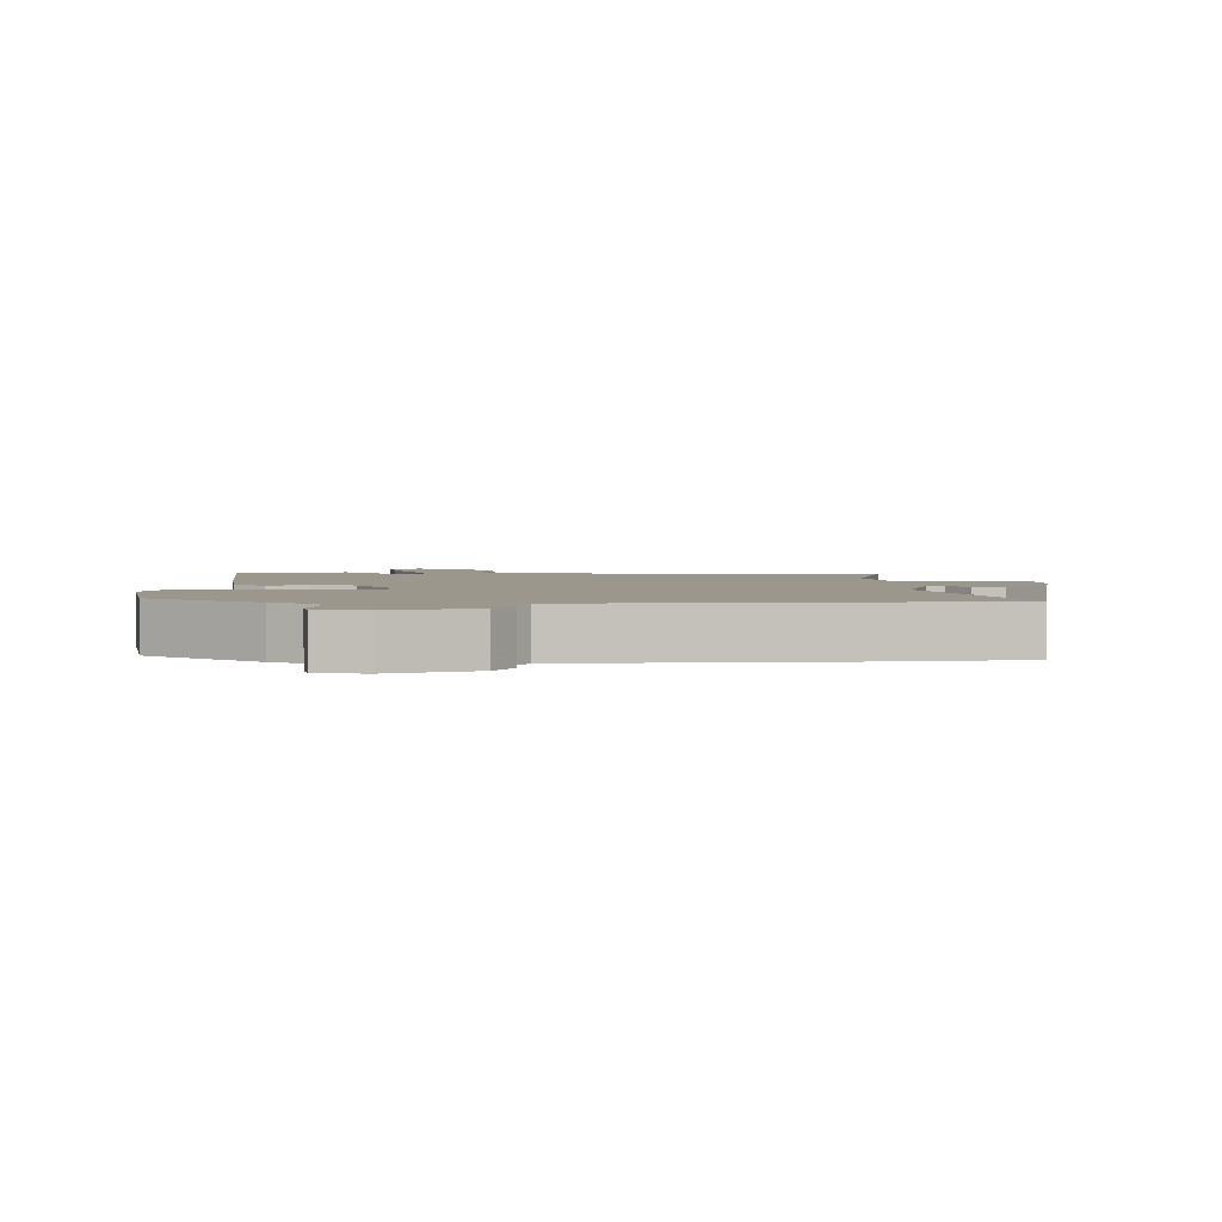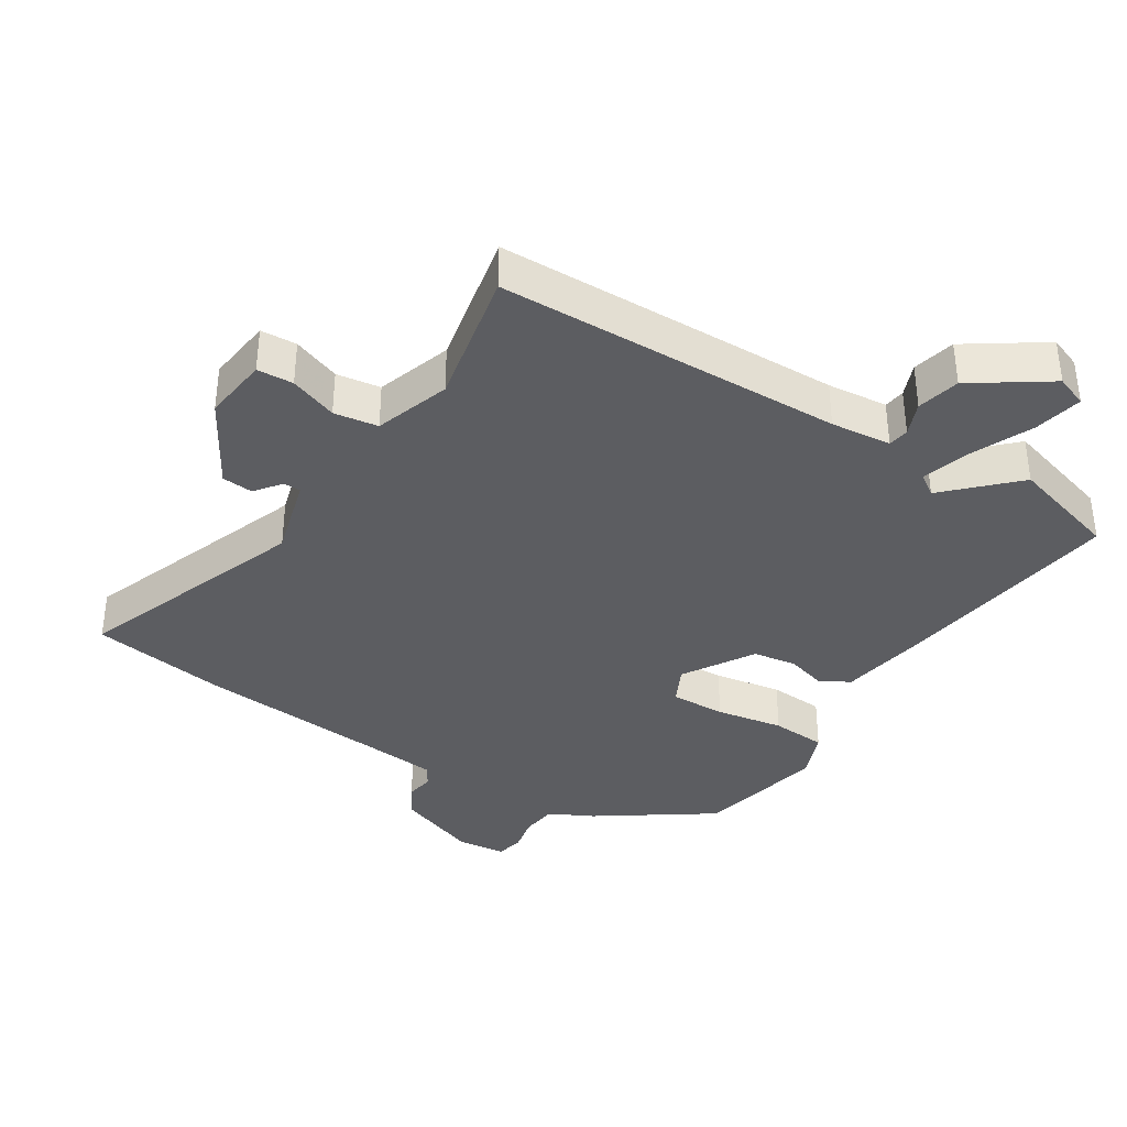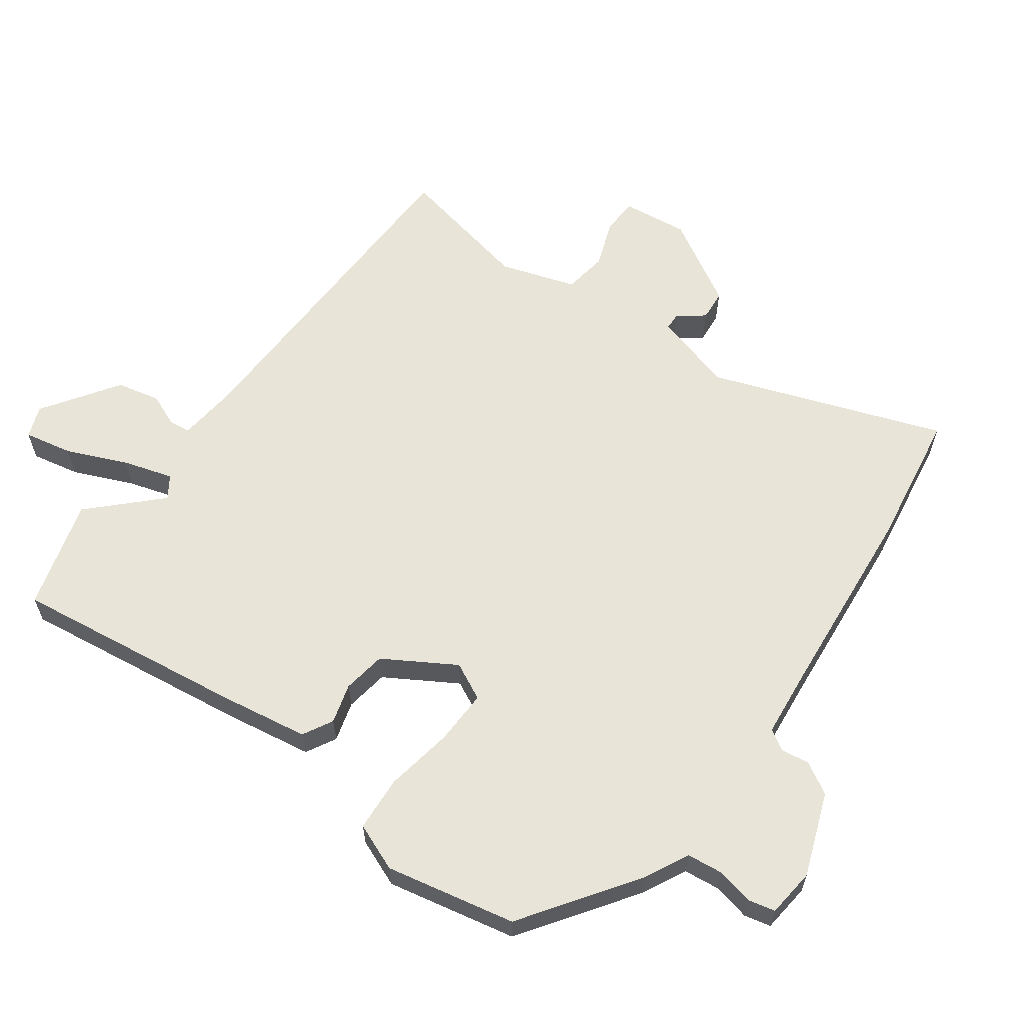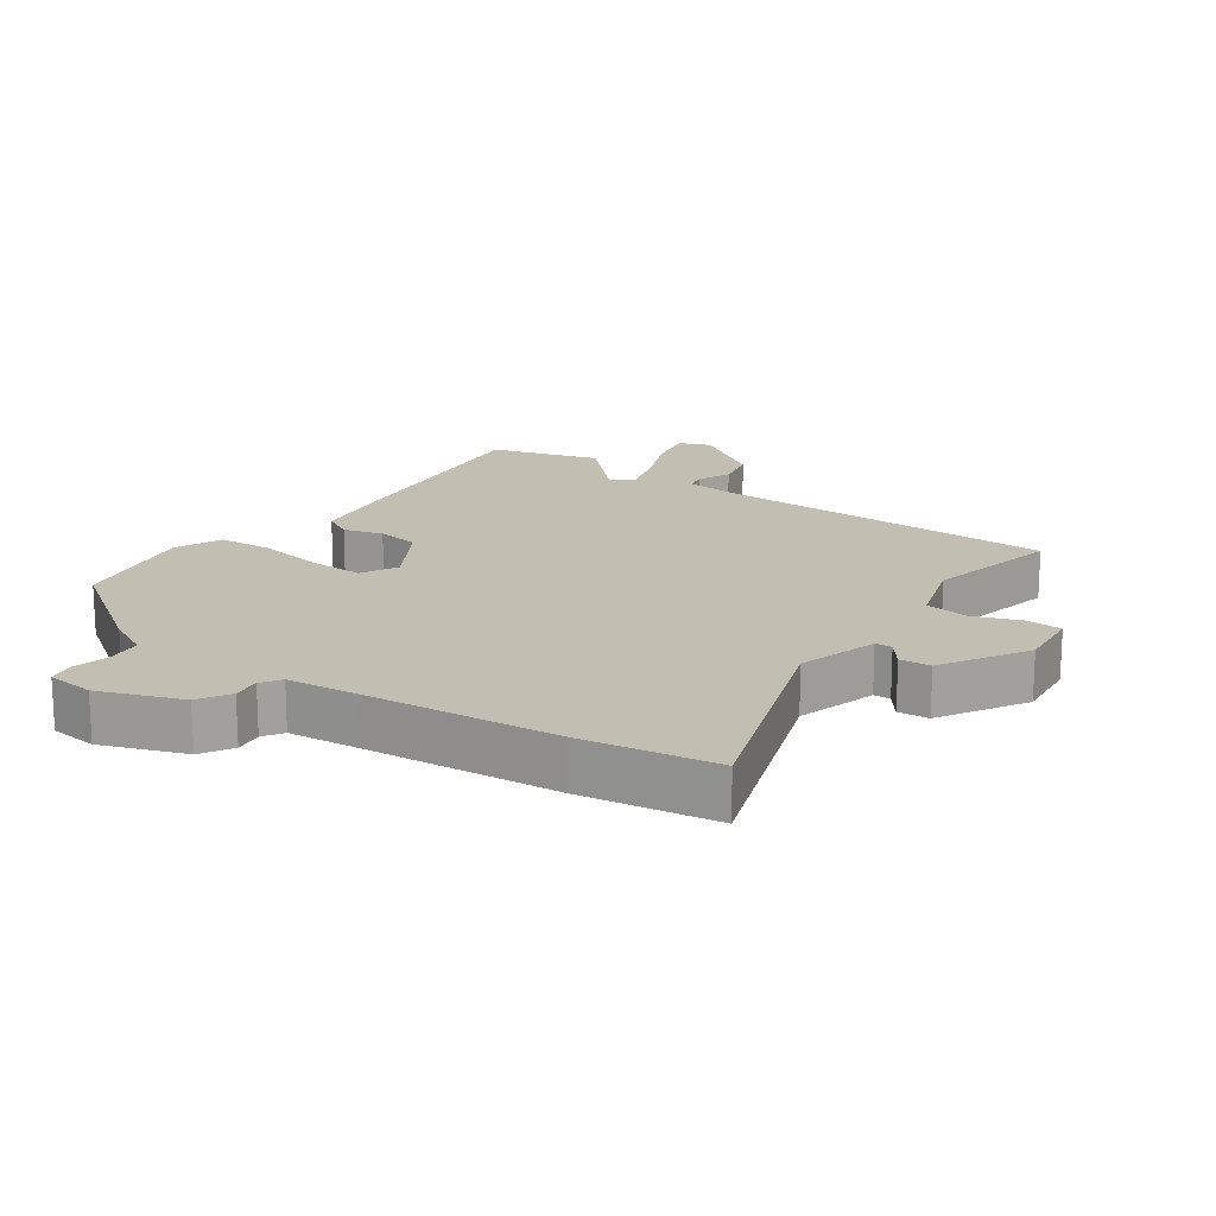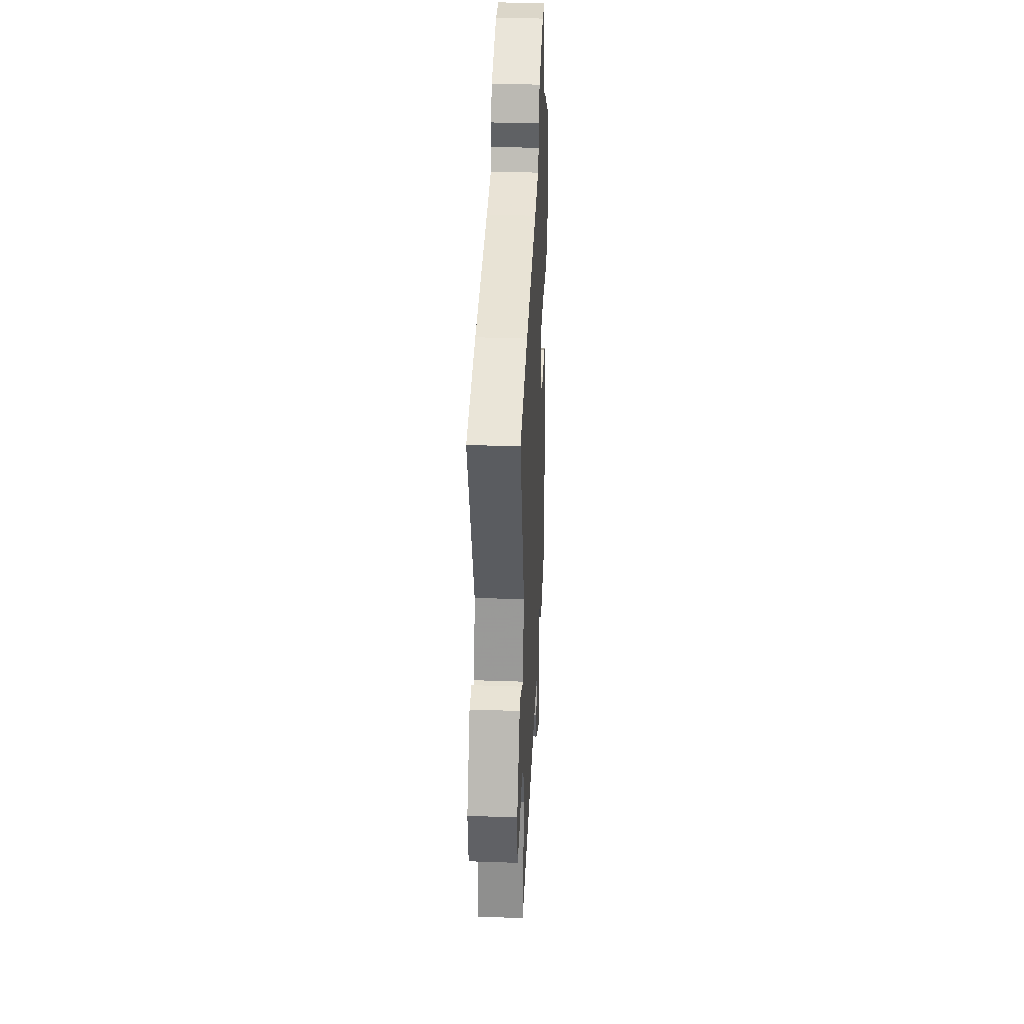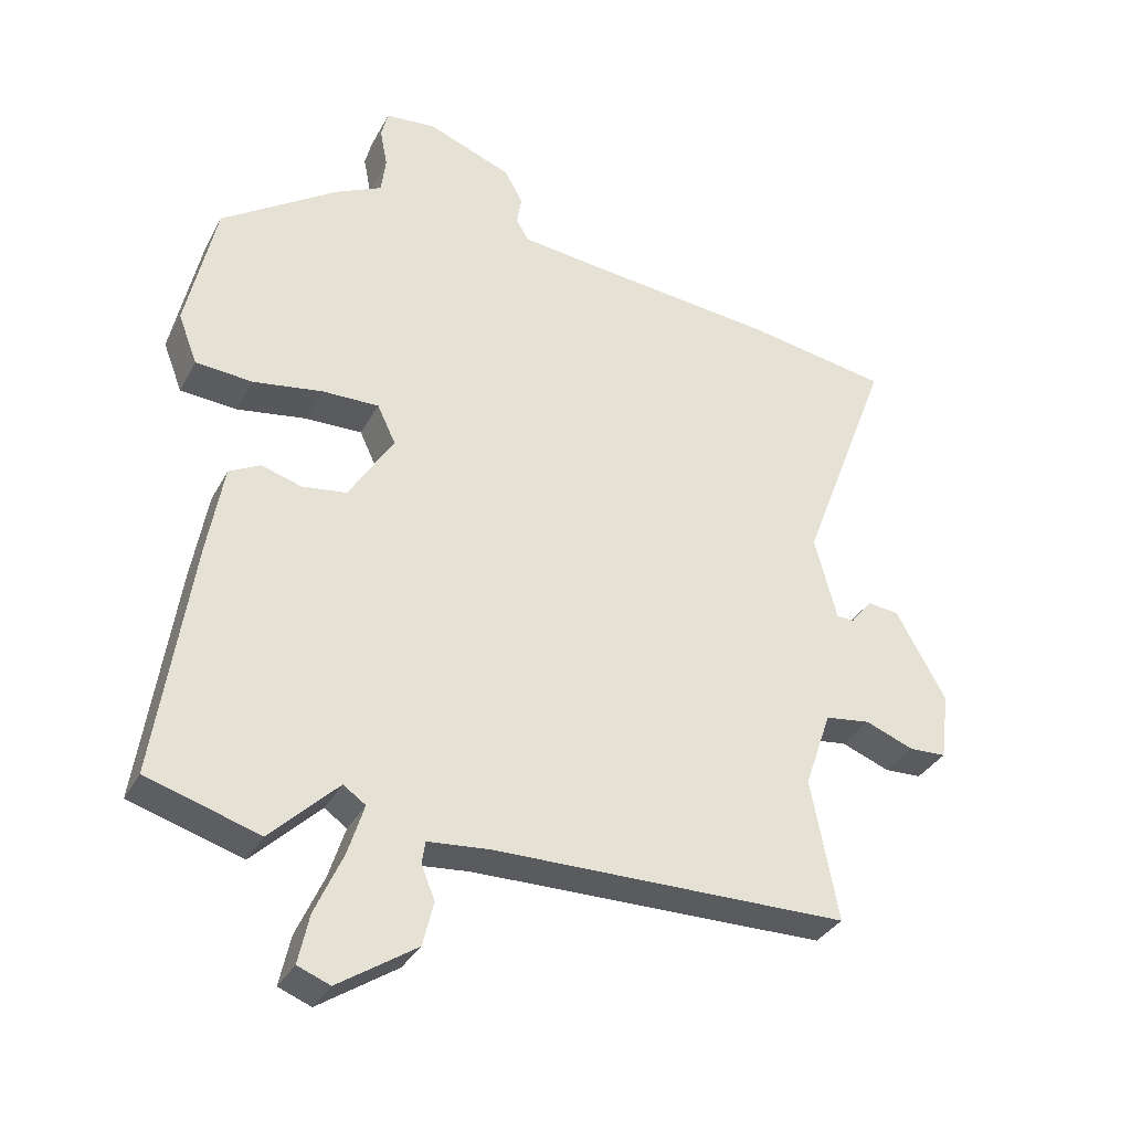
<metadata>
{"format":"obj","ext":"obj","renderer":"f3d","projection":"perspective","resolution":1024,"background":"white","views":[{"elev":2.7,"azim":1.4,"up":"+Y"},{"elev":-36.9,"azim":148.5,"up":"+Y"},{"elev":61.3,"azim":-53.0,"up":"+Y"},{"elev":17.5,"azim":36.5,"up":"+Y"},{"elev":35.4,"azim":92.6,"up":"+Z"},{"elev":-33.6,"azim":-24.6,"up":"+Z"}]}
</metadata>
<code>
v -0.339 0.07 -0.55
v -0.505 0.07 -0.499
v -0.452 0.07 -0.147
v -0.428 0.07 -0.013
v -0.382 0.07 0.011
v -0.322 0.07 -0.007
v -0.256 0.07 0.002
v -0.19 0.07 0.108
v -0.217 0.07 0.165
v -0.301 0.07 0.164
v -0.404 0.07 0.148
v -0.488 0.07 0.155
v -0.516 0.07 0.228
v -0.472 0.07 0.424
v -0.299 0.07 0.54
v -0.231 0.07 0.573
v -0.224 0.07 0.627
v -0.235 0.07 0.684
v -0.225 0.07 0.724
v -0.151 0.07 0.731
v -0.026 0.07 0.682
v 0.001 0.07 0.633
v -0.006 0.07 0.59
v 0.013 0.07 0.559
v 0.123 0.07 0.546
v 0.414 0.07 0.515
v 0.622 0.07 0.479
v 0.49 0.07 0.13
v 0.523 0.07 0.006
v 0.549 0.07 0.005
v 0.58 0.07 0.044
v 0.627 0.07 0.039
v 0.701 0.07 -0.093
v 0.688 0.07 -0.193
v 0.633 0.07 -0.195
v 0.561 0.07 -0.167
v 0.494 0.07 -0.176
v 0.455 0.07 -0.29
v 0.495 0.07 -0.499
v -0.03 0.07 -0.502
v -0.122 0.07 -0.51
v -0.127 0.07 -0.542
v -0.107 0.07 -0.593
v -0.123 0.07 -0.658
v -0.239 0.07 -0.734
v -0.287 0.07 -0.715
v -0.271 0.07 -0.642
v -0.23 0.07 -0.551
v -0.206 0.07 -0.476
v -0.239 0.07 -0.453
v -0.339 0 -0.55
v -0.505 0 -0.499
v -0.452 0 -0.147
v -0.428 0 -0.013
v -0.382 0 0.011
v -0.322 0 -0.007
v -0.256 0 0.002
v -0.19 0 0.108
v -0.217 0 0.165
v -0.301 0 0.164
v -0.404 0 0.148
v -0.488 0 0.155
v -0.516 0 0.228
v -0.472 0 0.424
v -0.299 0 0.54
v -0.231 0 0.573
v -0.224 0 0.627
v -0.235 0 0.684
v -0.225 0 0.724
v -0.151 0 0.731
v -0.026 0 0.682
v 0.001 0 0.633
v -0.006 0 0.59
v 0.013 0 0.559
v 0.123 0 0.546
v 0.414 0 0.515
v 0.622 0 0.479
v 0.49 0 0.13
v 0.523 0 0.006
v 0.549 0 0.005
v 0.58 0 0.044
v 0.627 0 0.039
v 0.701 0 -0.093
v 0.688 0 -0.193
v 0.633 0 -0.195
v 0.561 0 -0.167
v 0.494 0 -0.176
v 0.455 0 -0.29
v 0.495 0 -0.499
v -0.03 0 -0.502
v -0.122 0 -0.51
v -0.127 0 -0.542
v -0.107 0 -0.593
v -0.123 0 -0.658
v -0.239 0 -0.734
v -0.287 0 -0.715
v -0.271 0 -0.642
v -0.23 0 -0.551
v -0.206 0 -0.476
v -0.239 0 -0.453
f 46 47 48
f 45 46 48
f 44 45 48
f 43 44 48
f 42 43 48
f 41 42 48 49
f 40 41 49 50
f 38 39 40 50
f 34 35 36
f 33 34 36
f 32 33 36
f 31 32 36
f 30 31 36
f 29 30 36 37
f 37 38 50
f 29 37 50
f 28 29 50
f 27 28 50
f 26 27 50
f 25 26 50
f 21 22 23
f 20 21 23
f 19 20 23
f 18 19 23
f 17 18 23
f 16 17 23 24
f 16 24 25
f 15 16 25
f 14 15 25
f 13 14 25
f 12 13 25
f 11 12 25
f 10 11 25
f 4 5 6
f 3 4 6
f 2 3 6
f 1 2 6
f 50 1 6
f 50 6 7
f 25 50 7 8
f 9 10 25
f 8 9 25
f 98 97 96
f 98 96 95
f 98 95 94
f 98 94 93
f 98 93 92
f 99 98 92 91
f 100 99 91 90
f 100 90 89 88
f 86 85 84
f 86 84 83
f 86 83 82
f 86 82 81
f 86 81 80
f 87 86 80 79
f 100 88 87
f 100 87 79
f 100 79 78
f 100 78 77
f 100 77 76
f 100 76 75
f 73 72 71
f 73 71 70
f 73 70 69
f 73 69 68
f 73 68 67
f 74 73 67 66
f 75 74 66
f 75 66 65
f 75 65 64
f 75 64 63
f 75 63 62
f 75 62 61
f 75 61 60
f 56 55 54
f 56 54 53
f 56 53 52
f 56 52 51
f 56 51 100
f 57 56 100
f 58 57 100 75
f 75 60 59
f 75 59 58
f 1 51 52 2
f 2 52 53 3
f 3 53 54 4
f 4 54 55 5
f 5 55 56 6
f 6 56 57 7
f 7 57 58 8
f 8 58 59 9
f 9 59 60 10
f 10 60 61 11
f 11 61 62 12
f 12 62 63 13
f 13 63 64 14
f 14 64 65 15
f 15 65 66 16
f 16 66 67 17
f 17 67 68 18
f 18 68 69 19
f 19 69 70 20
f 20 70 71 21
f 21 71 72 22
f 22 72 73 23
f 23 73 74 24
f 24 74 75 25
f 25 75 76 26
f 26 76 77 27
f 27 77 78 28
f 28 78 79 29
f 29 79 80 30
f 30 80 81 31
f 31 81 82 32
f 32 82 83 33
f 33 83 84 34
f 34 84 85 35
f 35 85 86 36
f 36 86 87 37
f 37 87 88 38
f 38 88 89 39
f 39 89 90 40
f 40 90 91 41
f 41 91 92 42
f 42 92 93 43
f 43 93 94 44
f 44 94 95 45
f 45 95 96 46
f 46 96 97 47
f 47 97 98 48
f 48 98 99 49
f 49 99 100 50
f 50 100 51 1

</code>
